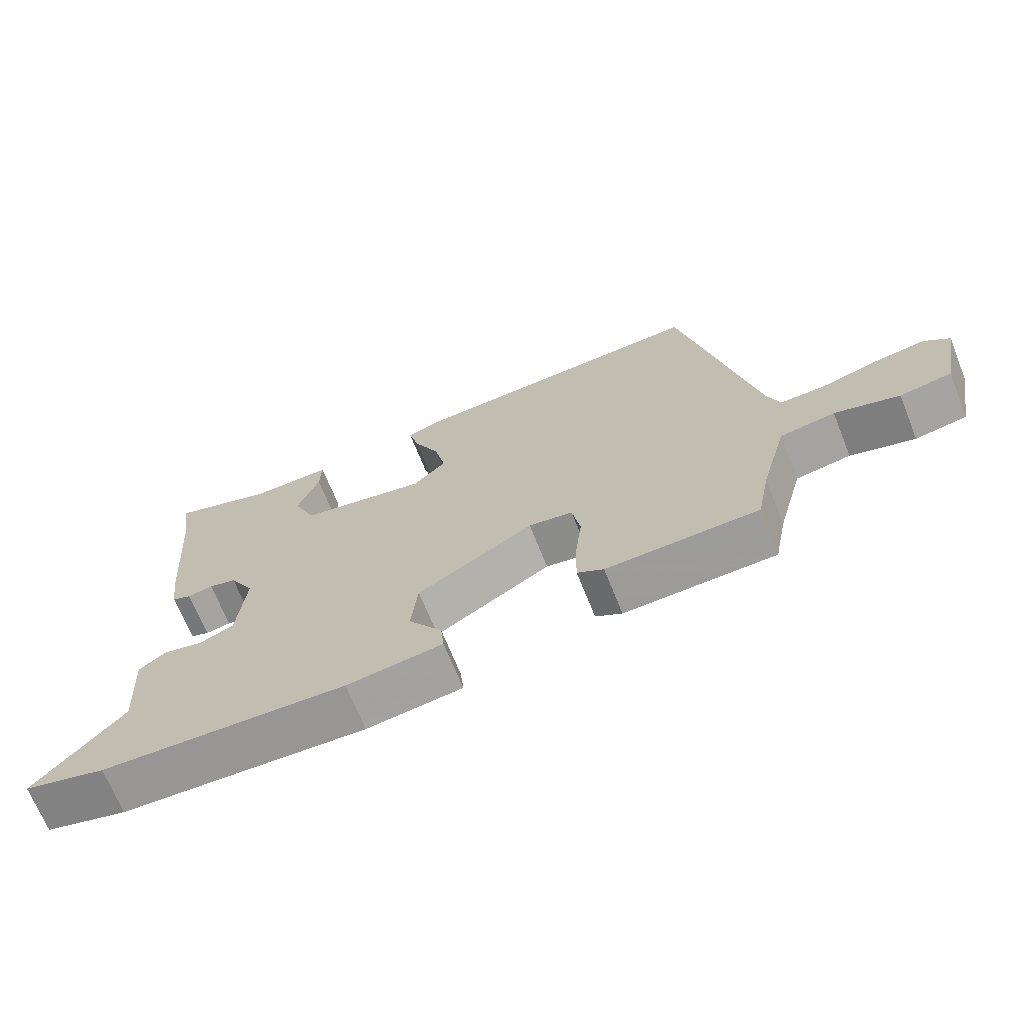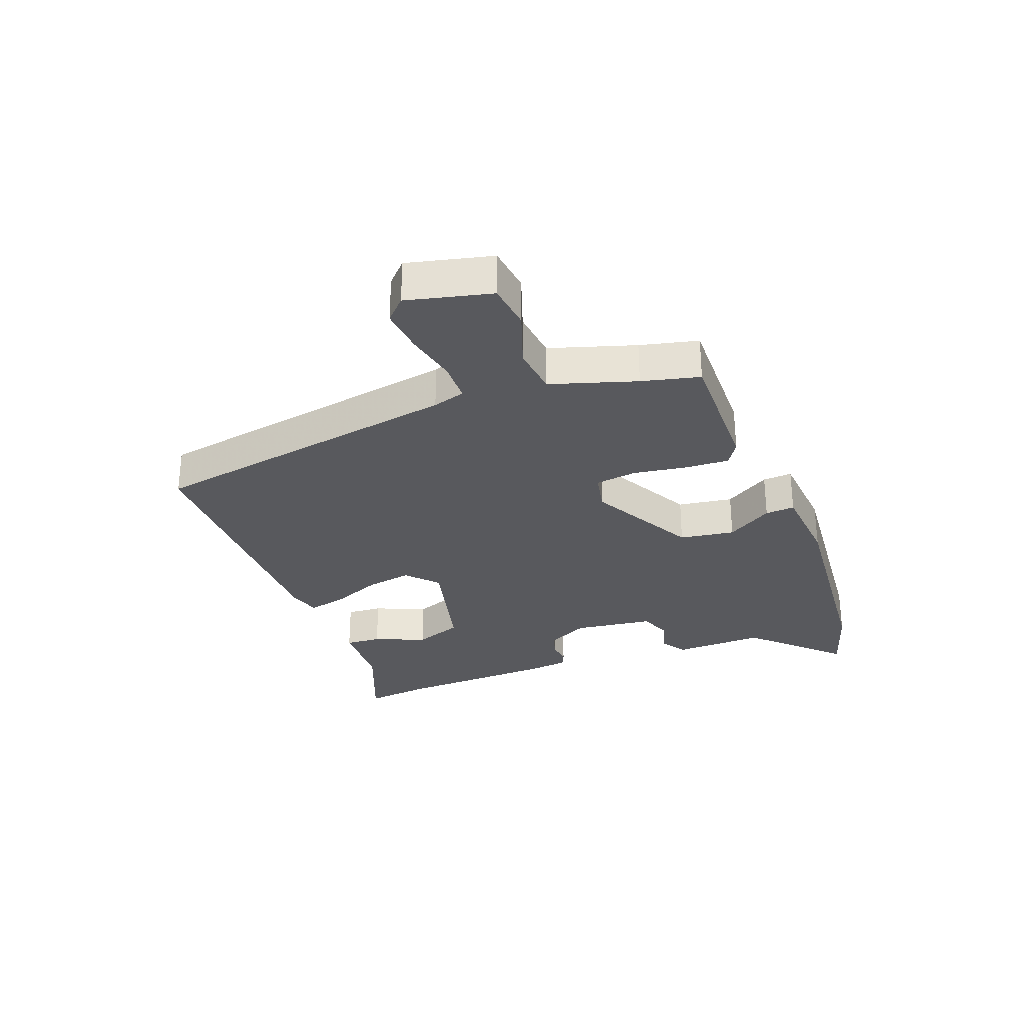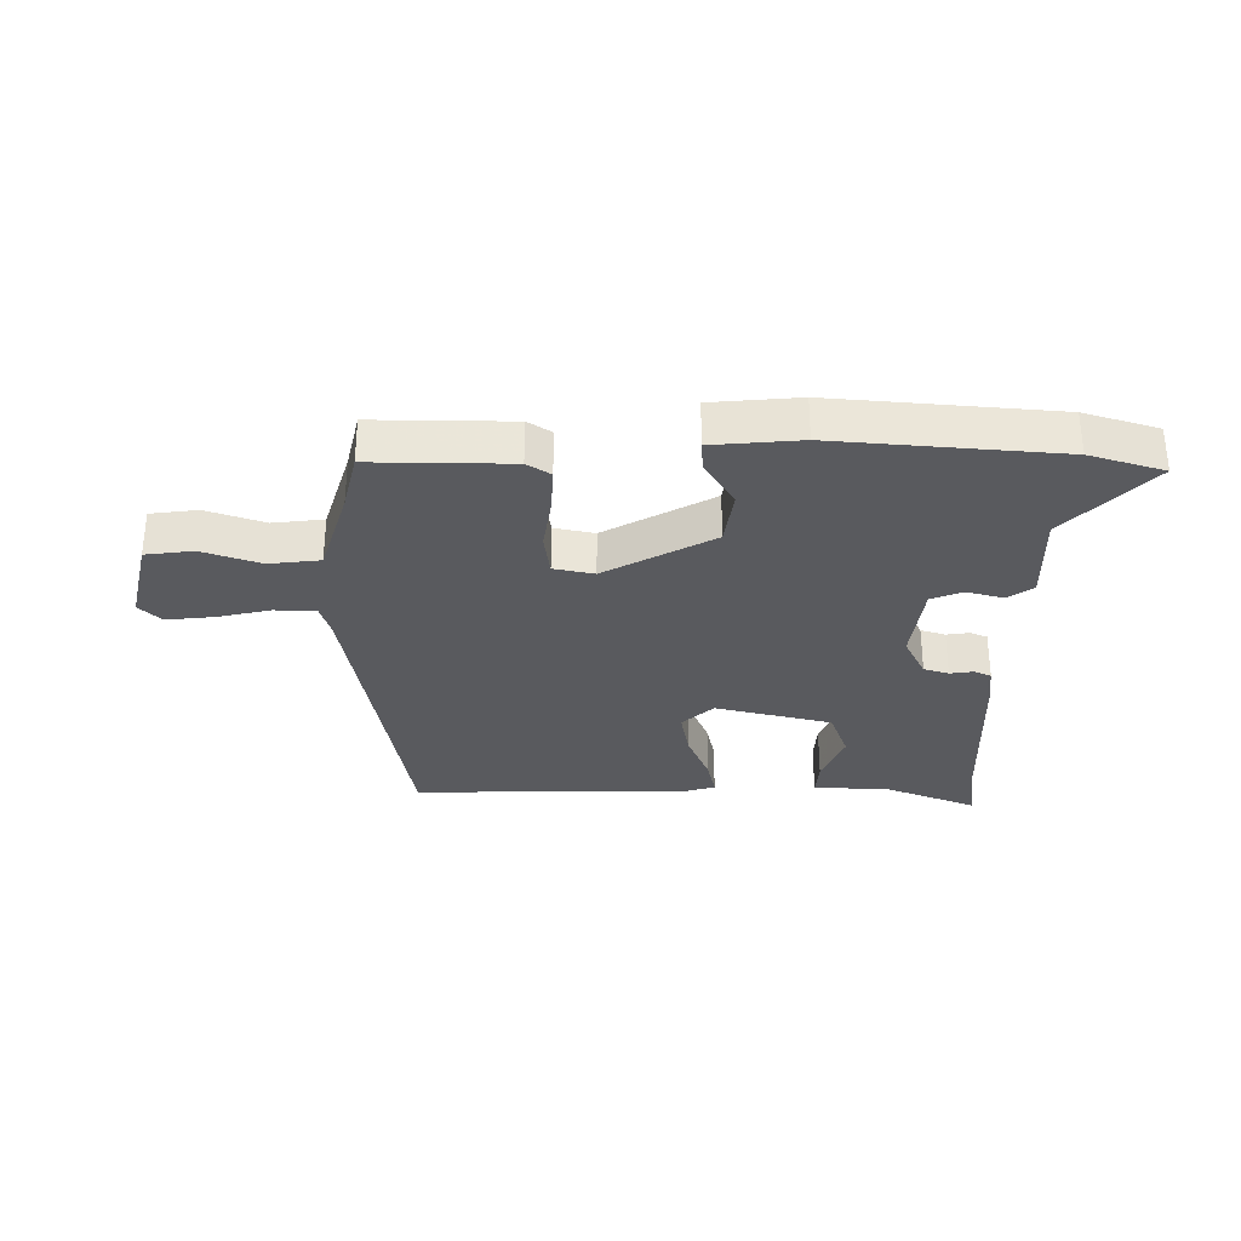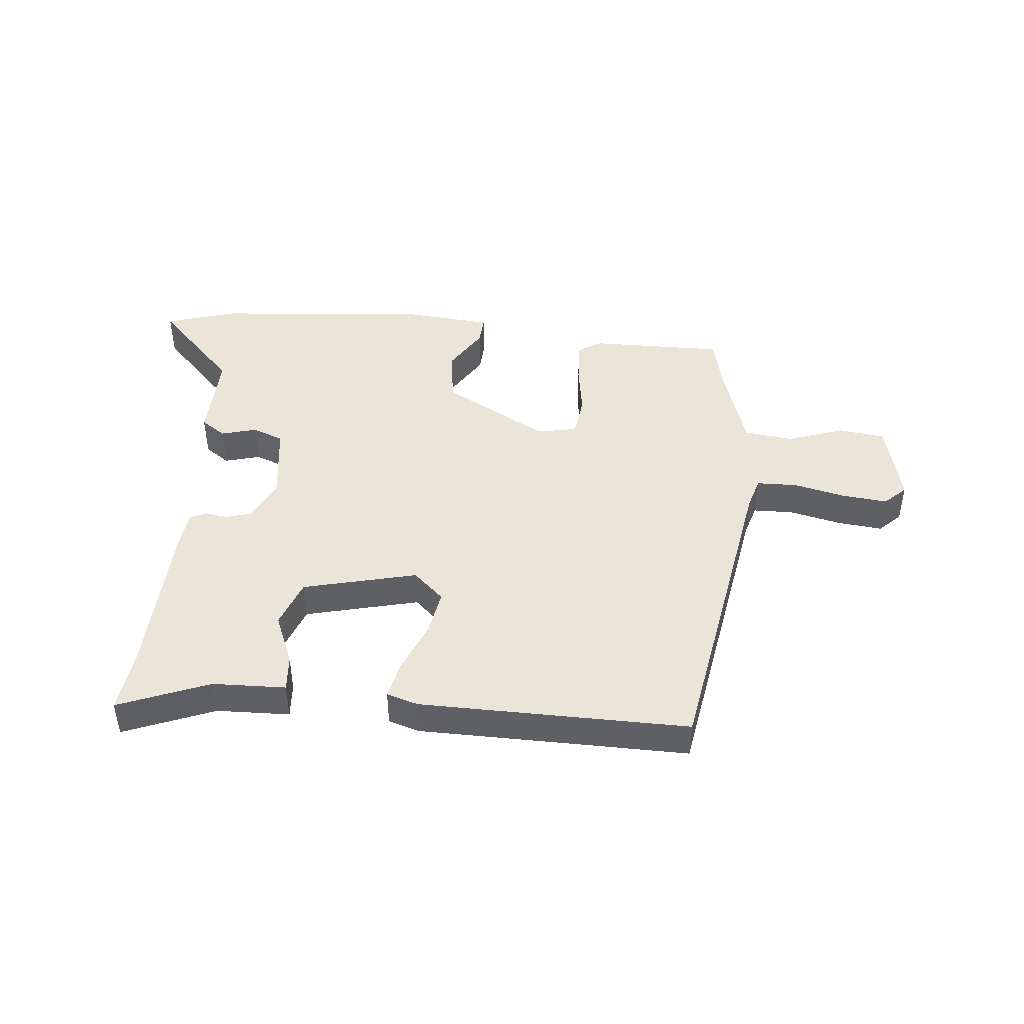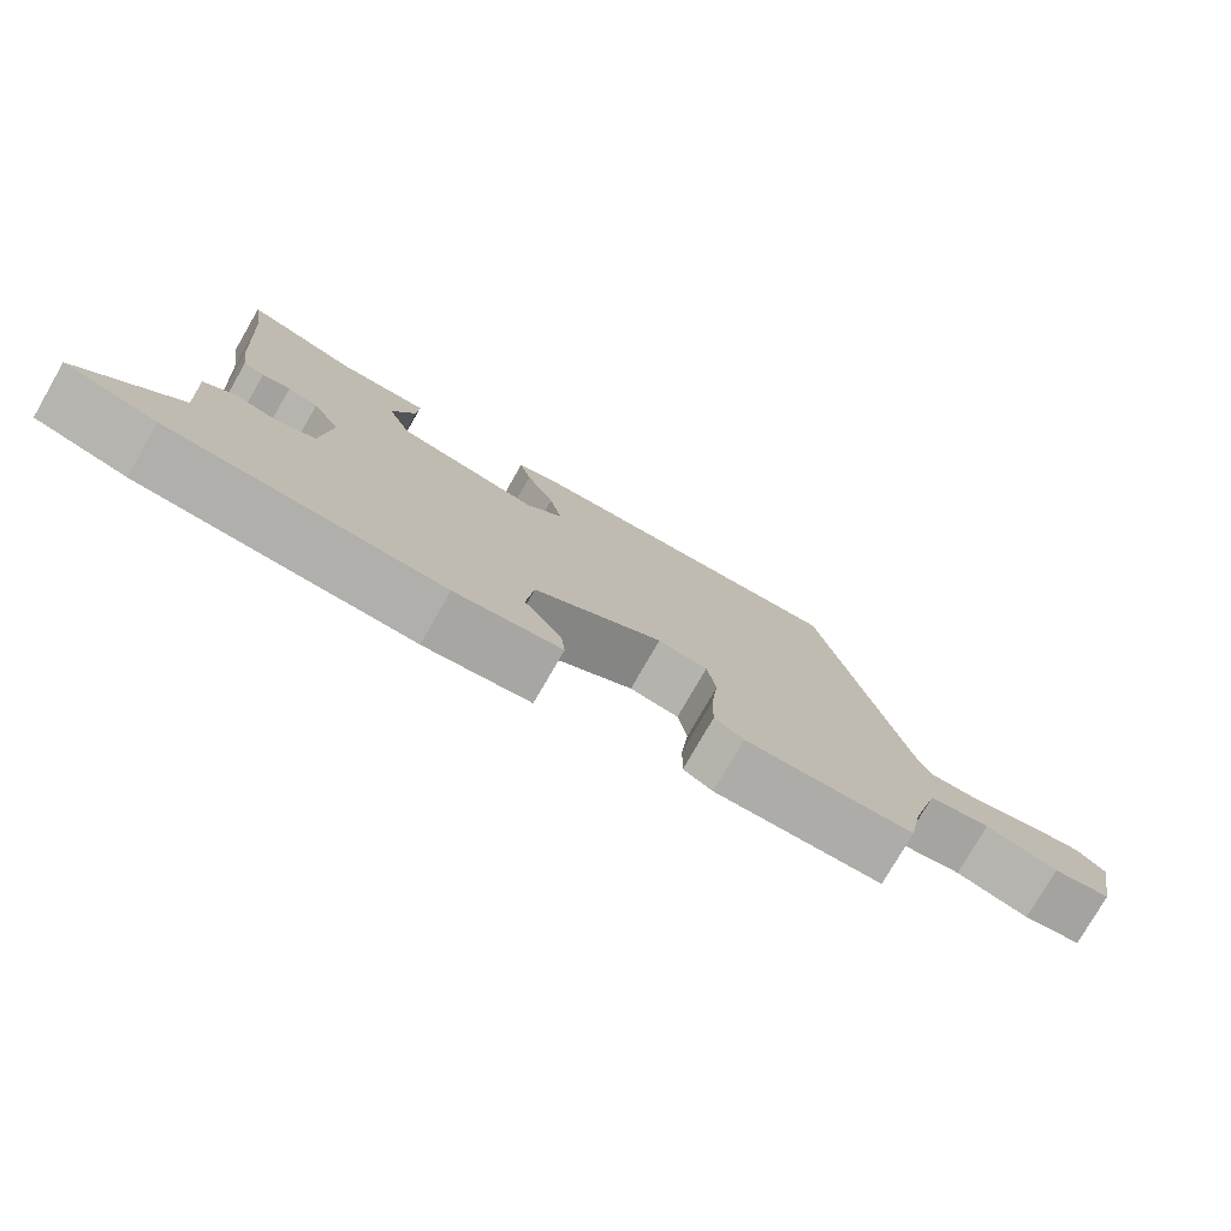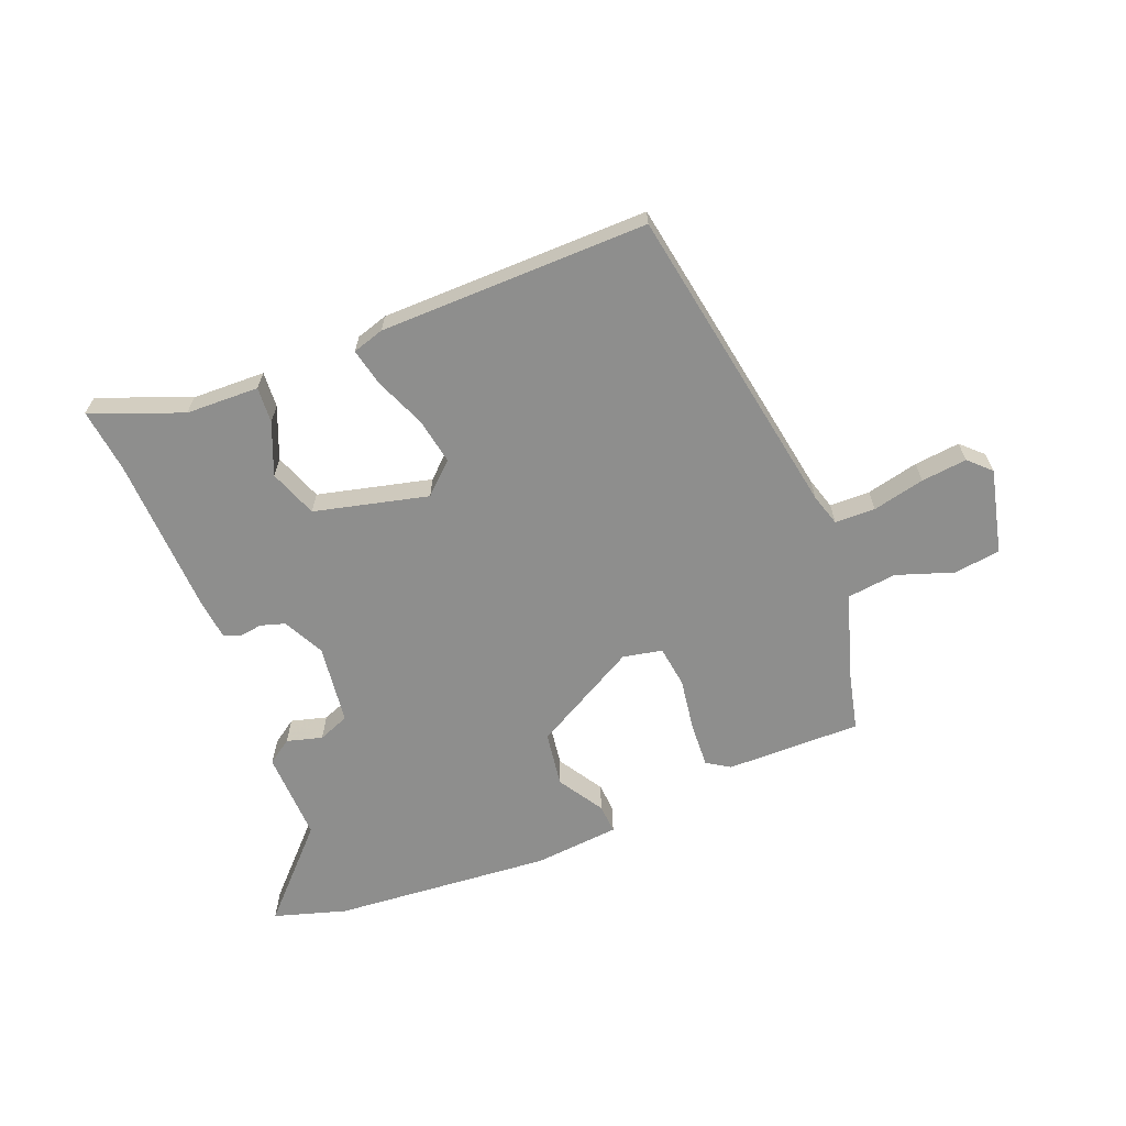
<metadata>
{"format":"obj","ext":"obj","renderer":"f3d","projection":"perspective","resolution":1024,"background":"white","views":[{"elev":-69.2,"azim":21.9,"up":"+Z"},{"elev":-29.8,"azim":108.4,"up":"+Y"},{"elev":-31.6,"azim":177.5,"up":"+Y"},{"elev":44.8,"azim":3.2,"up":"+Y"},{"elev":-77.4,"azim":-30.0,"up":"+Z"},{"elev":-64.8,"azim":19.6,"up":"+Y"}]}
</metadata>
<code>
v -0.472 0.07 -0.507
v -0.594 0.07 -0.475
v -0.464 0.07 -0.329
v -0.474 0.07 -0.179
v -0.434 0.07 -0.149
v -0.374 0.07 -0.163
v -0.323 0.07 -0.141
v -0.311 0.07 -0.007
v -0.348 0.07 0.06
v -0.389 0.07 0.071
v -0.427 0.07 0.064
v -0.455 0.07 0.075
v -0.465 0.07 0.141
v -0.485 0.07 0.406
v -0.502 0.07 0.513
v -0.349 0.07 0.459
v -0.227 0.07 0.46
v -0.229 0.07 0.4
v -0.261 0.07 0.313
v -0.228 0.07 0.234
v -0.037 0.07 0.195
v 0.012 0.07 0.244
v -0.005 0.07 0.321
v -0.043 0.07 0.403
v -0.059 0.07 0.465
v -0.007 0.07 0.483
v 0.44 0.07 0.505
v 0.55 0.07 -0.017
v 0.568 0.07 -0.07
v 0.635 0.07 -0.069
v 0.721 0.07 -0.046
v 0.797 0.07 -0.035
v 0.834 0.07 -0.068
v 0.806 0.07 -0.21
v 0.729 0.07 -0.223
v 0.633 0.07 -0.194
v 0.551 0.07 -0.207
v 0.512 0.07 -0.351
v 0.493 0.07 -0.448
v 0.268 0.07 -0.454
v 0.229 0.07 -0.431
v 0.23 0.07 -0.357
v 0.24 0.07 -0.268
v 0.228 0.07 -0.199
v 0.162 0.07 -0.188
v -0.01 0.07 -0.291
v -0.02 0.07 -0.383
v 0.03 0.07 -0.457
v 0.035 0.07 -0.506
v -0.107 0.07 -0.524
v -0.472 0 -0.507
v -0.594 0 -0.475
v -0.464 0 -0.329
v -0.474 0 -0.179
v -0.434 0 -0.149
v -0.374 0 -0.163
v -0.323 0 -0.141
v -0.311 0 -0.007
v -0.348 0 0.06
v -0.389 0 0.071
v -0.427 0 0.064
v -0.455 0 0.075
v -0.465 0 0.141
v -0.485 0 0.406
v -0.502 0 0.513
v -0.349 0 0.459
v -0.227 0 0.46
v -0.229 0 0.4
v -0.261 0 0.313
v -0.228 0 0.234
v -0.037 0 0.195
v 0.012 0 0.244
v -0.005 0 0.321
v -0.043 0 0.403
v -0.059 0 0.465
v -0.007 0 0.483
v 0.44 0 0.505
v 0.55 0 -0.017
v 0.568 0 -0.07
v 0.635 0 -0.069
v 0.721 0 -0.046
v 0.797 0 -0.035
v 0.834 0 -0.068
v 0.806 0 -0.21
v 0.729 0 -0.223
v 0.633 0 -0.194
v 0.551 0 -0.207
v 0.512 0 -0.351
v 0.493 0 -0.448
v 0.268 0 -0.454
v 0.229 0 -0.431
v 0.23 0 -0.357
v 0.24 0 -0.268
v 0.228 0 -0.199
v 0.162 0 -0.188
v -0.01 0 -0.291
v -0.02 0 -0.383
v 0.03 0 -0.457
v 0.035 0 -0.506
v -0.107 0 -0.524
f 1 2 3
f 50 1 3
f 49 50 3
f 48 49 3
f 47 48 3
f 4 5 6
f 3 4 6
f 47 3 6
f 46 47 6
f 45 46 6 7
f 41 42 43
f 40 41 43
f 39 40 43
f 38 39 43
f 37 38 43 44
f 36 37 44 45
f 34 35 36
f 33 34 36
f 32 33 36
f 31 32 36
f 30 31 36
f 36 45 7
f 30 36 7
f 29 30 7
f 26 27 28
f 25 26 28
f 24 25 28
f 23 24 28
f 22 23 28 29
f 16 17 18 19
f 16 19 20
f 15 16 20
f 14 15 20
f 13 14 20
f 12 13 20
f 11 12 20
f 10 11 20
f 9 10 20 21
f 29 7 8
f 29 8 9 21
f 21 22 29
f 53 52 51
f 53 51 100
f 53 100 99
f 53 99 98
f 53 98 97
f 56 55 54
f 56 54 53
f 56 53 97
f 56 97 96
f 57 56 96 95
f 93 92 91
f 93 91 90
f 93 90 89
f 93 89 88
f 94 93 88 87
f 95 94 87 86
f 86 85 84
f 86 84 83
f 86 83 82
f 86 82 81
f 86 81 80
f 57 95 86
f 57 86 80
f 57 80 79
f 78 77 76
f 78 76 75
f 78 75 74
f 78 74 73
f 79 78 73 72
f 69 68 67 66
f 70 69 66
f 70 66 65
f 70 65 64
f 70 64 63
f 70 63 62
f 70 62 61
f 70 61 60
f 71 70 60 59
f 58 57 79
f 71 59 58 79
f 79 72 71
f 1 51 52 2
f 2 52 53 3
f 3 53 54 4
f 4 54 55 5
f 5 55 56 6
f 6 56 57 7
f 7 57 58 8
f 8 58 59 9
f 9 59 60 10
f 10 60 61 11
f 11 61 62 12
f 12 62 63 13
f 13 63 64 14
f 14 64 65 15
f 15 65 66 16
f 16 66 67 17
f 17 67 68 18
f 18 68 69 19
f 19 69 70 20
f 20 70 71 21
f 21 71 72 22
f 22 72 73 23
f 23 73 74 24
f 24 74 75 25
f 25 75 76 26
f 26 76 77 27
f 27 77 78 28
f 28 78 79 29
f 29 79 80 30
f 30 80 81 31
f 31 81 82 32
f 32 82 83 33
f 33 83 84 34
f 34 84 85 35
f 35 85 86 36
f 36 86 87 37
f 37 87 88 38
f 38 88 89 39
f 39 89 90 40
f 40 90 91 41
f 41 91 92 42
f 42 92 93 43
f 43 93 94 44
f 44 94 95 45
f 45 95 96 46
f 46 96 97 47
f 47 97 98 48
f 48 98 99 49
f 49 99 100 50
f 50 100 51 1

</code>
